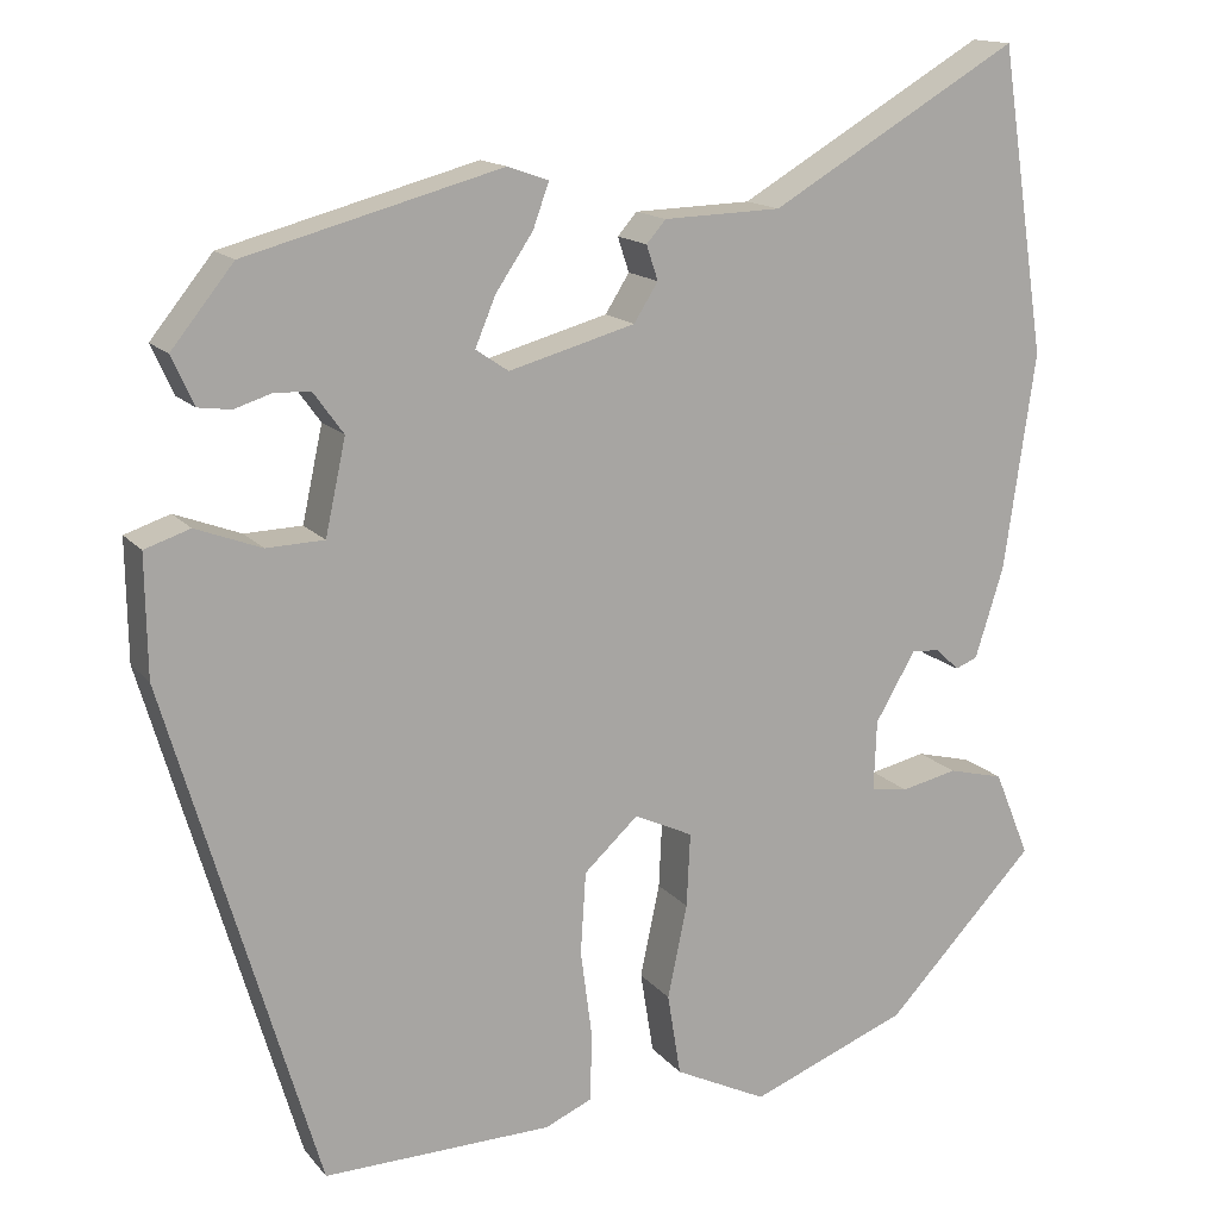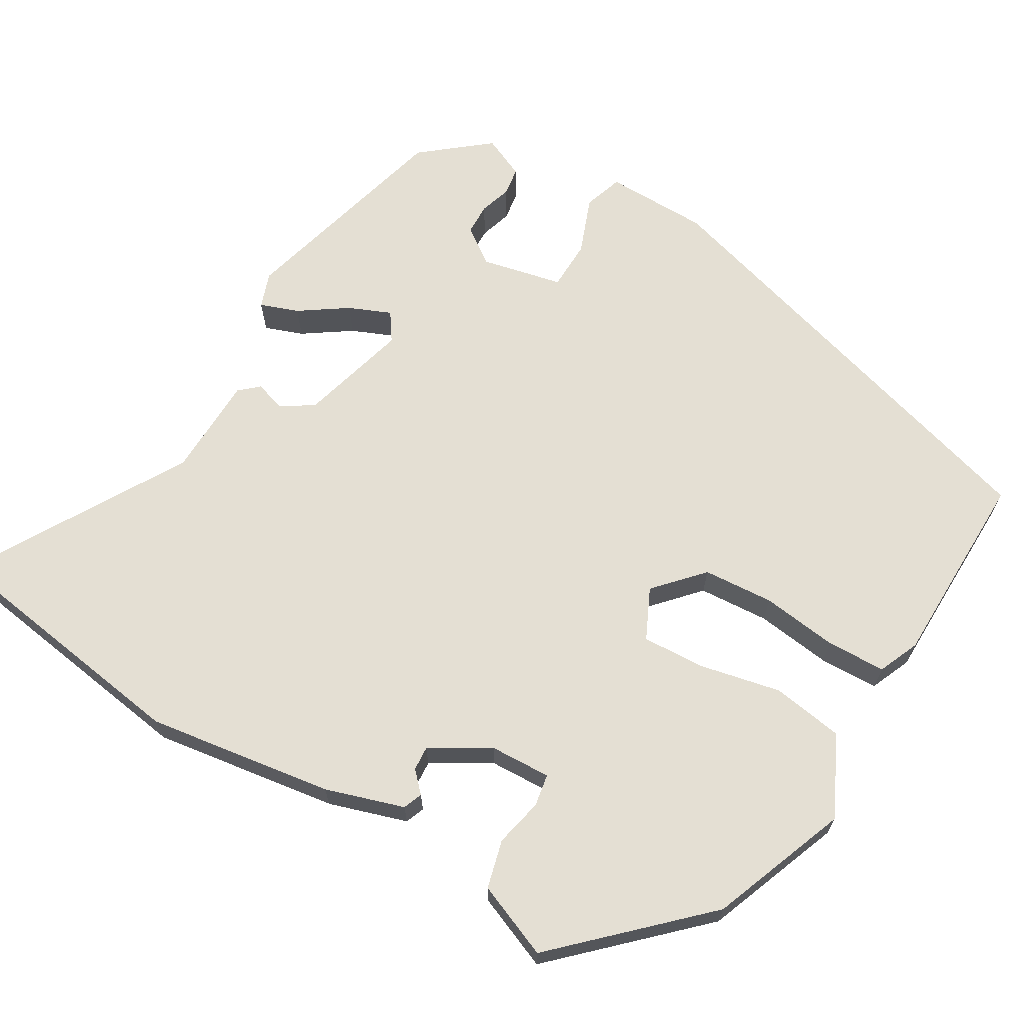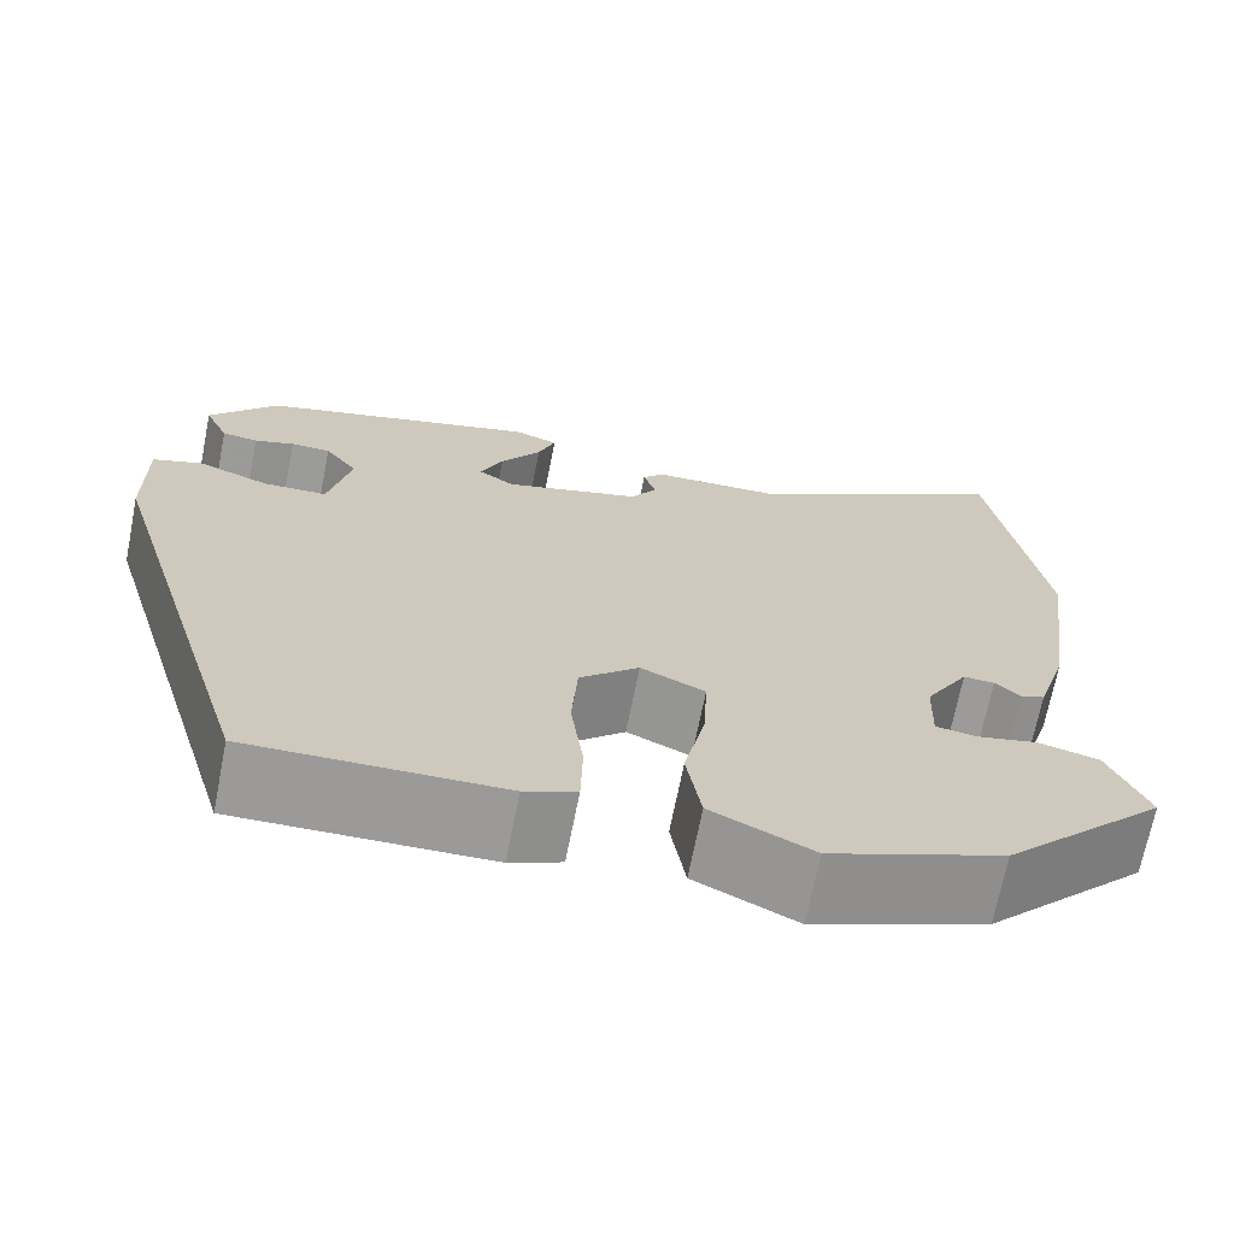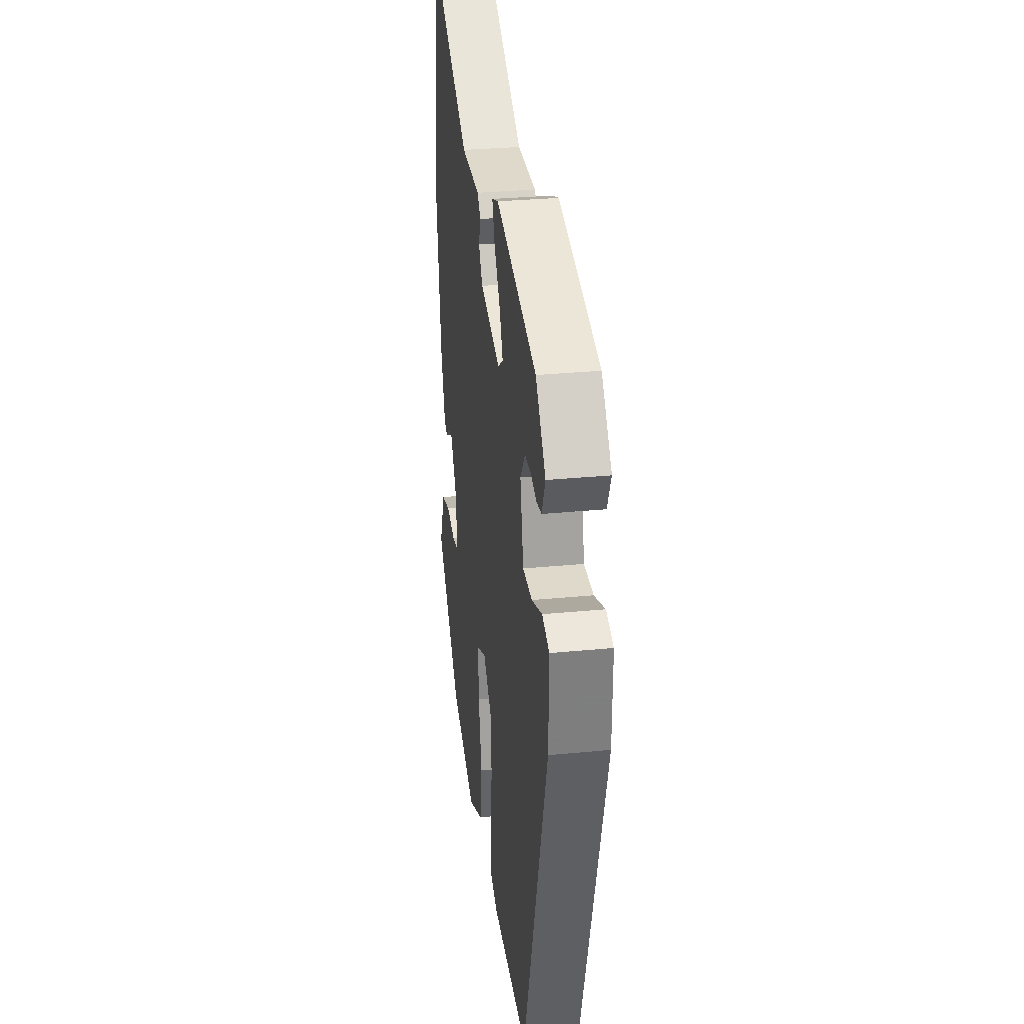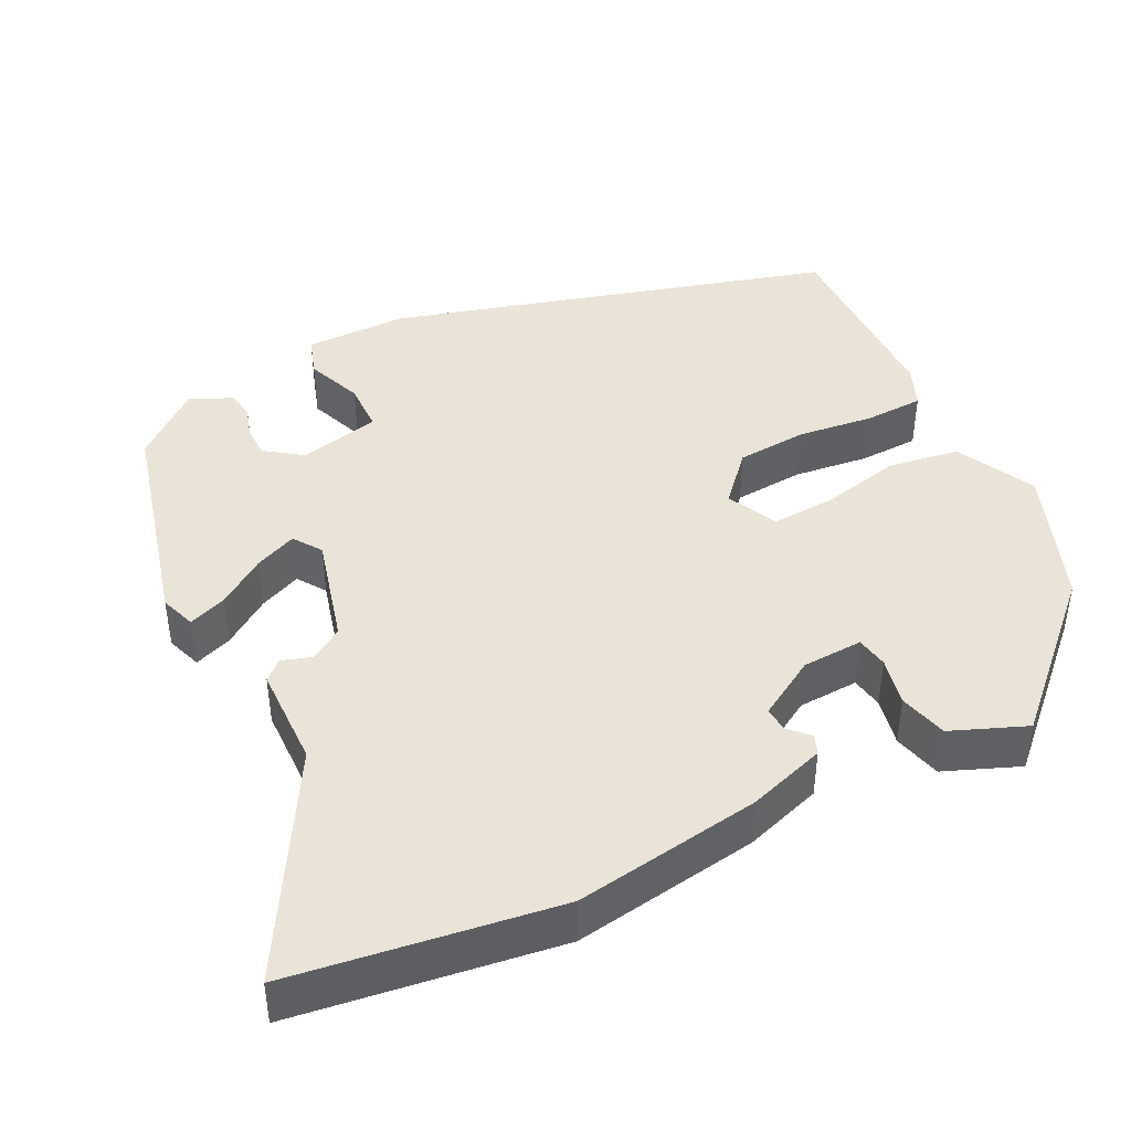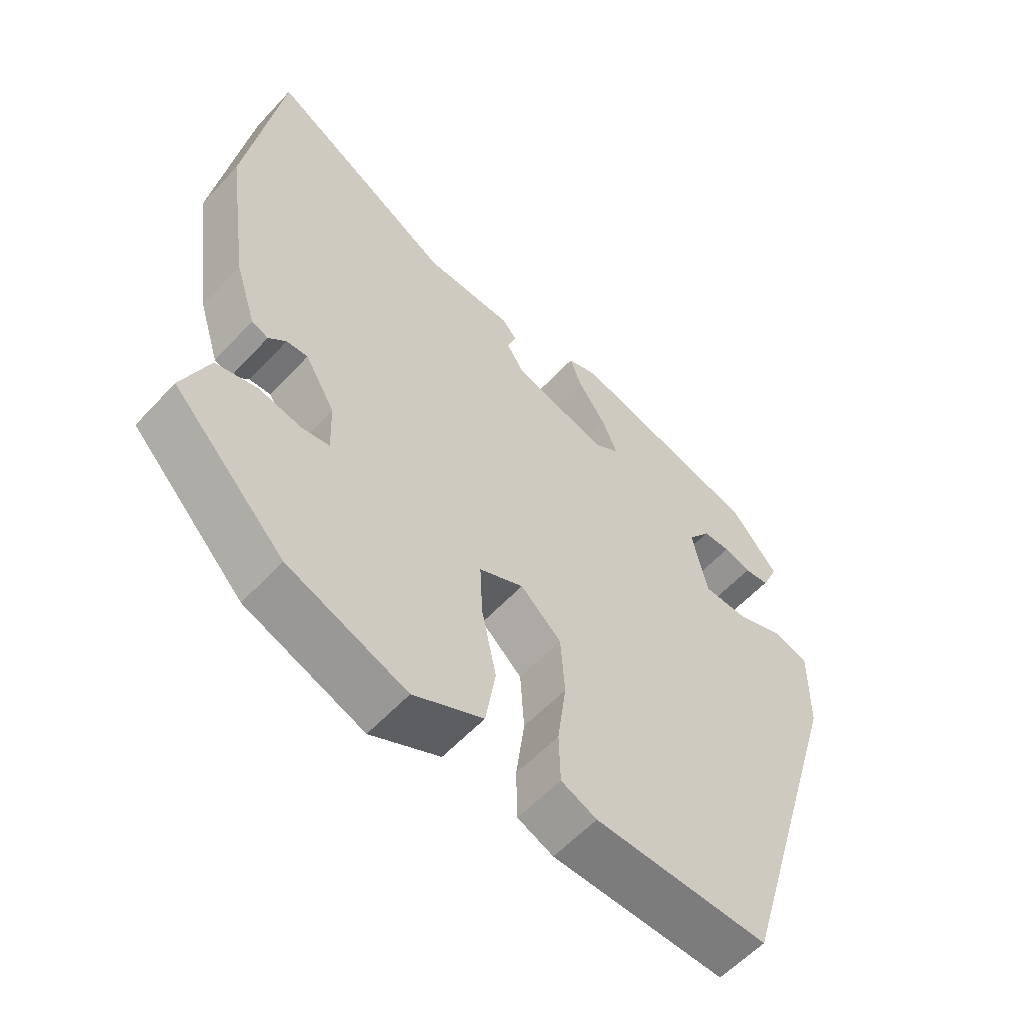
<metadata>
{"format":"obj","ext":"obj","renderer":"f3d","projection":"perspective","resolution":1024,"background":"white","views":[{"elev":14.9,"azim":-25.1,"up":"+Z"},{"elev":66.8,"azim":120.4,"up":"+Y"},{"elev":-69.5,"azim":-11.2,"up":"+Z"},{"elev":30.0,"azim":-98.2,"up":"+Z"},{"elev":43.2,"azim":63.0,"up":"+Y"},{"elev":-58.1,"azim":137.7,"up":"+Z"}]}
</metadata>
<code>
v -0.4 0.07 0.468
v -0.113 0.07 0.545
v -0.067 0.07 0.529
v -0.085 0.07 0.479
v -0.127 0.07 0.417
v -0.15 0.07 0.362
v -0.113 0.07 0.337
v 0.029 0.07 0.376
v 0.056 0.07 0.419
v 0.043 0.07 0.458
v 0.065 0.07 0.483
v 0.197 0.07 0.487
v 0.477 0.07 0.651
v 0.529 0.07 0.308
v 0.494 0.07 0.065
v 0.462 0.07 -0.037
v 0.437 0.07 -0.047
v 0.411 0.07 -0.022
v 0.379 0.07 -0.02
v 0.334 0.07 -0.097
v 0.331 0.07 -0.176
v 0.373 0.07 -0.183
v 0.436 0.07 -0.169
v 0.499 0.07 -0.185
v 0.539 0.07 -0.282
v 0.37 0.07 -0.459
v 0.192 0.07 -0.528
v 0.088 0.07 -0.477
v 0.073 0.07 -0.384
v 0.095 0.07 -0.279
v 0.099 0.07 -0.196
v 0.033 0.07 -0.165
v -0.028 0.07 -0.221
v -0.034 0.07 -0.313
v -0.021 0.07 -0.412
v -0.023 0.07 -0.489
v -0.076 0.07 -0.512
v -0.334 0.07 -0.517
v -0.503 0.07 0.054
v -0.505 0.07 0.189
v -0.454 0.07 0.206
v -0.38 0.07 0.178
v -0.315 0.07 0.18
v -0.292 0.07 0.286
v -0.326 0.07 0.333
v -0.367 0.07 0.334
v -0.408 0.07 0.321
v -0.445 0.07 0.326
v -0.47 0.07 0.381
v -0.4 0 0.468
v -0.113 0 0.545
v -0.067 0 0.529
v -0.085 0 0.479
v -0.127 0 0.417
v -0.15 0 0.362
v -0.113 0 0.337
v 0.029 0 0.376
v 0.056 0 0.419
v 0.043 0 0.458
v 0.065 0 0.483
v 0.197 0 0.487
v 0.477 0 0.651
v 0.529 0 0.308
v 0.494 0 0.065
v 0.462 0 -0.037
v 0.437 0 -0.047
v 0.411 0 -0.022
v 0.379 0 -0.02
v 0.334 0 -0.097
v 0.331 0 -0.176
v 0.373 0 -0.183
v 0.436 0 -0.169
v 0.499 0 -0.185
v 0.539 0 -0.282
v 0.37 0 -0.459
v 0.192 0 -0.528
v 0.088 0 -0.477
v 0.073 0 -0.384
v 0.095 0 -0.279
v 0.099 0 -0.196
v 0.033 0 -0.165
v -0.028 0 -0.221
v -0.034 0 -0.313
v -0.021 0 -0.412
v -0.023 0 -0.489
v -0.076 0 -0.512
v -0.334 0 -0.517
v -0.503 0 0.054
v -0.505 0 0.189
v -0.454 0 0.206
v -0.38 0 0.178
v -0.315 0 0.18
v -0.292 0 0.286
v -0.326 0 0.333
v -0.367 0 0.334
v -0.408 0 0.321
v -0.445 0 0.326
v -0.47 0 0.381
f 3 4 5
f 2 3 5
f 1 2 5
f 49 1 5
f 48 49 5
f 47 48 5
f 46 47 5
f 45 46 5 6
f 44 45 6 7
f 43 44 7 8
f 40 41 42
f 39 40 42
f 38 39 42
f 37 38 42
f 36 37 42
f 35 36 42
f 34 35 42
f 33 34 42 43
f 32 33 43 8
f 28 29 30
f 27 28 30
f 26 27 30
f 25 26 30
f 24 25 30
f 23 24 30
f 22 23 30
f 21 22 30 31
f 32 8 9
f 31 32 9
f 21 31 9
f 20 21 9
f 16 17 18
f 15 16 18
f 14 15 18
f 13 14 18
f 12 13 18
f 12 18 19
f 12 19 20
f 11 12 20
f 10 11 20
f 9 10 20
f 54 53 52
f 54 52 51
f 54 51 50
f 54 50 98
f 54 98 97
f 54 97 96
f 54 96 95
f 55 54 95 94
f 56 55 94 93
f 57 56 93 92
f 91 90 89
f 91 89 88
f 91 88 87
f 91 87 86
f 91 86 85
f 91 85 84
f 91 84 83
f 92 91 83 82
f 57 92 82 81
f 79 78 77
f 79 77 76
f 79 76 75
f 79 75 74
f 79 74 73
f 79 73 72
f 79 72 71
f 80 79 71 70
f 58 57 81
f 58 81 80
f 58 80 70
f 58 70 69
f 67 66 65
f 67 65 64
f 67 64 63
f 67 63 62
f 67 62 61
f 68 67 61
f 69 68 61
f 69 61 60
f 69 60 59
f 69 59 58
f 1 50 51 2
f 2 51 52 3
f 3 52 53 4
f 4 53 54 5
f 5 54 55 6
f 6 55 56 7
f 7 56 57 8
f 8 57 58 9
f 9 58 59 10
f 10 59 60 11
f 11 60 61 12
f 12 61 62 13
f 13 62 63 14
f 14 63 64 15
f 15 64 65 16
f 16 65 66 17
f 17 66 67 18
f 18 67 68 19
f 19 68 69 20
f 20 69 70 21
f 21 70 71 22
f 22 71 72 23
f 23 72 73 24
f 24 73 74 25
f 25 74 75 26
f 26 75 76 27
f 27 76 77 28
f 28 77 78 29
f 29 78 79 30
f 30 79 80 31
f 31 80 81 32
f 32 81 82 33
f 33 82 83 34
f 34 83 84 35
f 35 84 85 36
f 36 85 86 37
f 37 86 87 38
f 38 87 88 39
f 39 88 89 40
f 40 89 90 41
f 41 90 91 42
f 42 91 92 43
f 43 92 93 44
f 44 93 94 45
f 45 94 95 46
f 46 95 96 47
f 47 96 97 48
f 48 97 98 49
f 49 98 50 1

</code>
